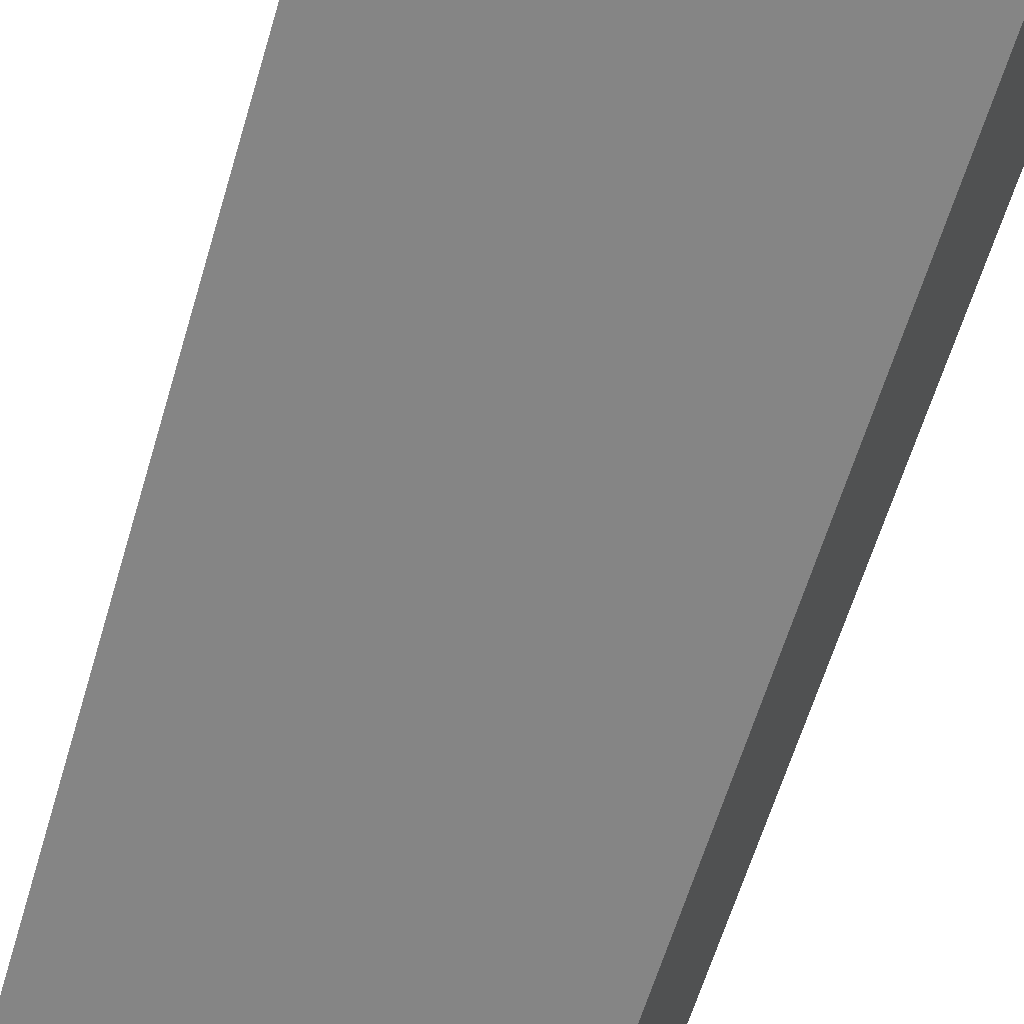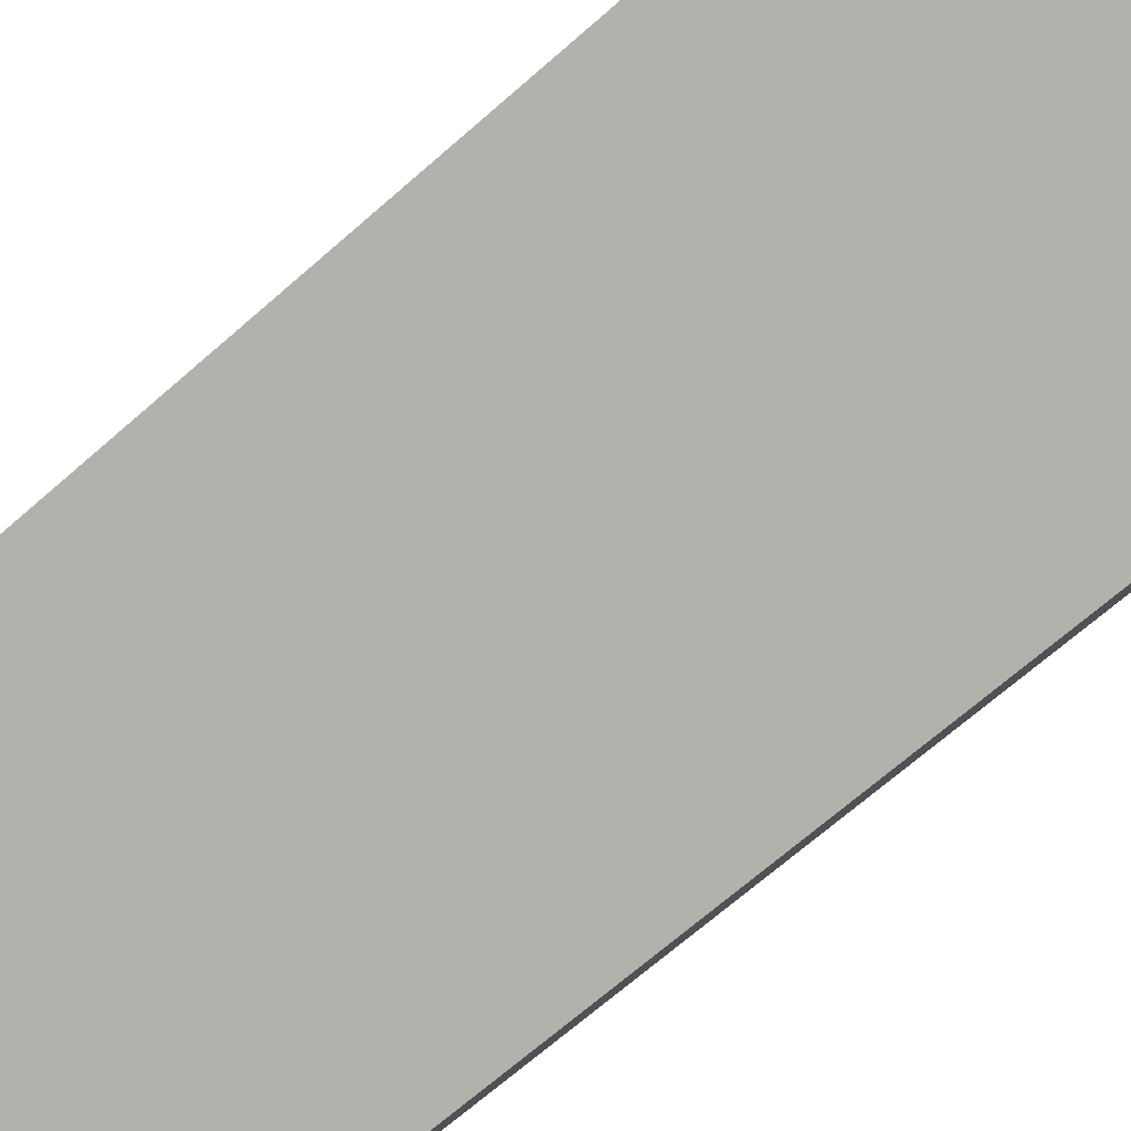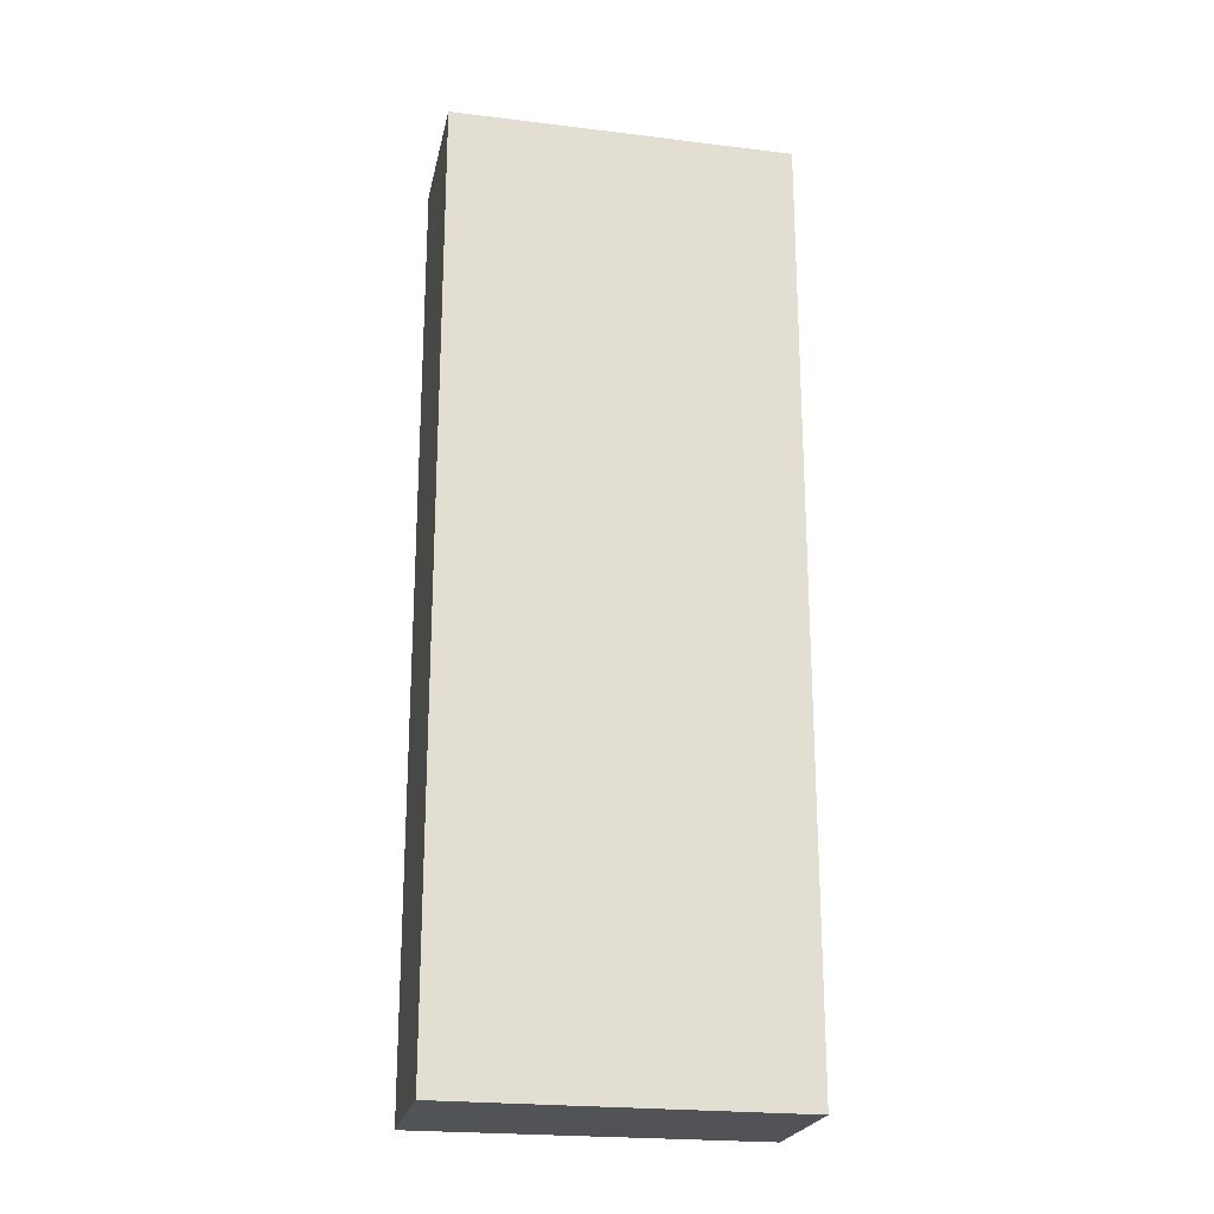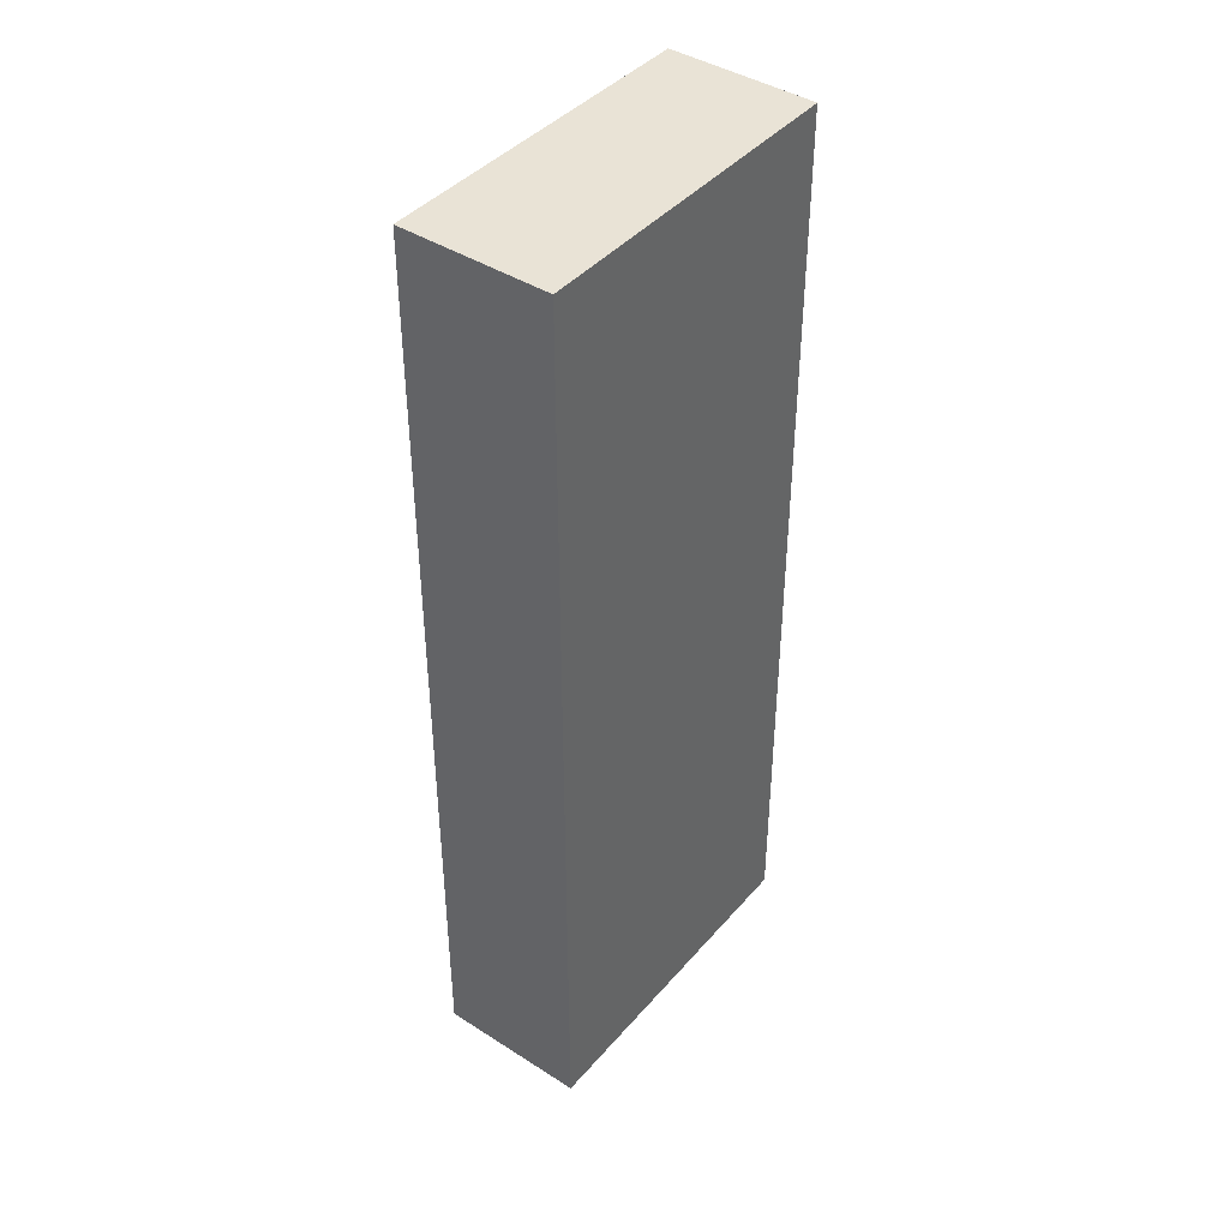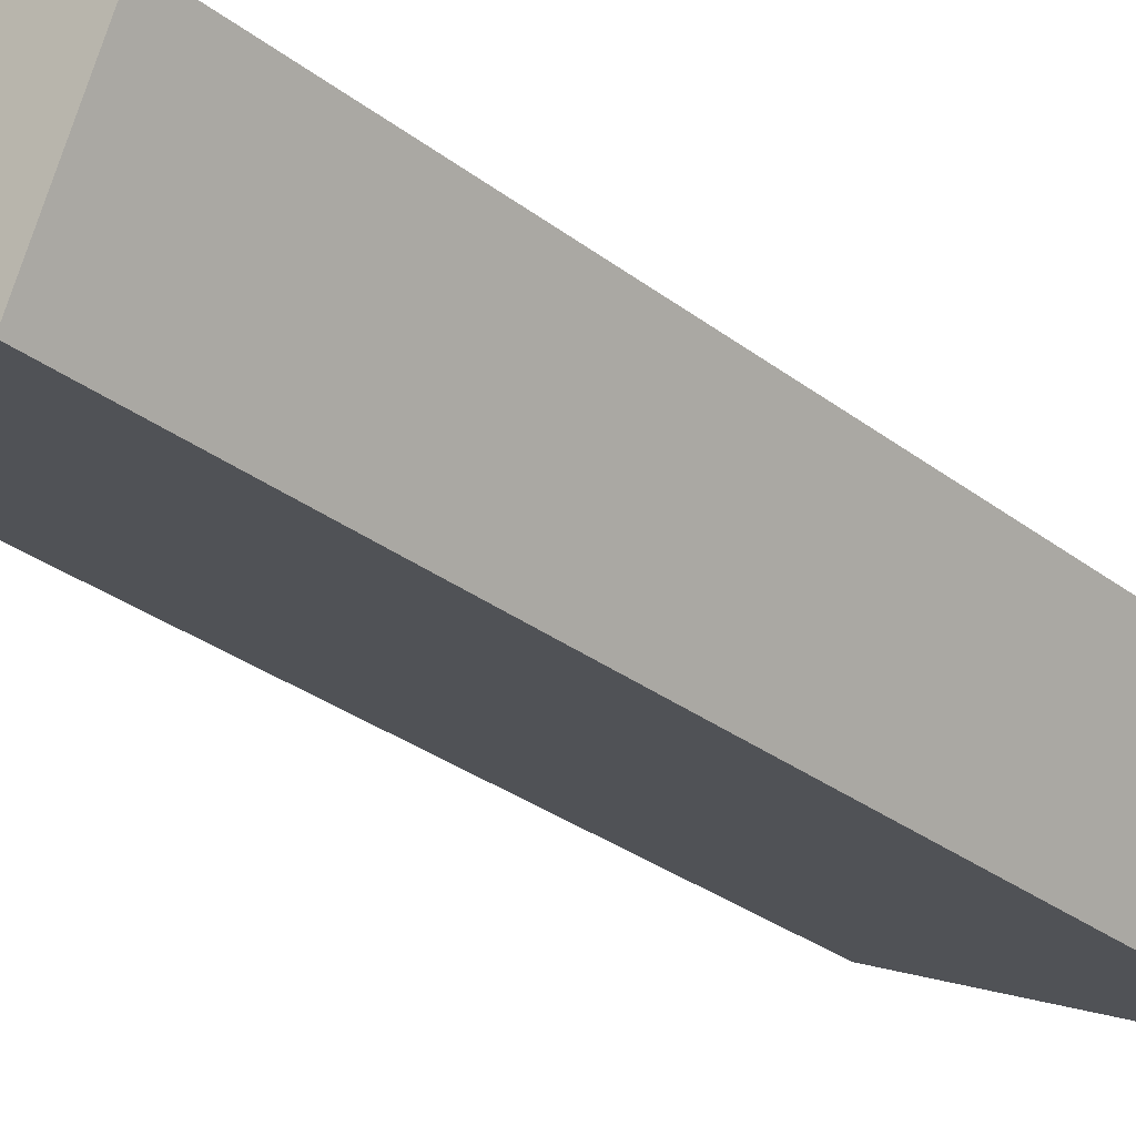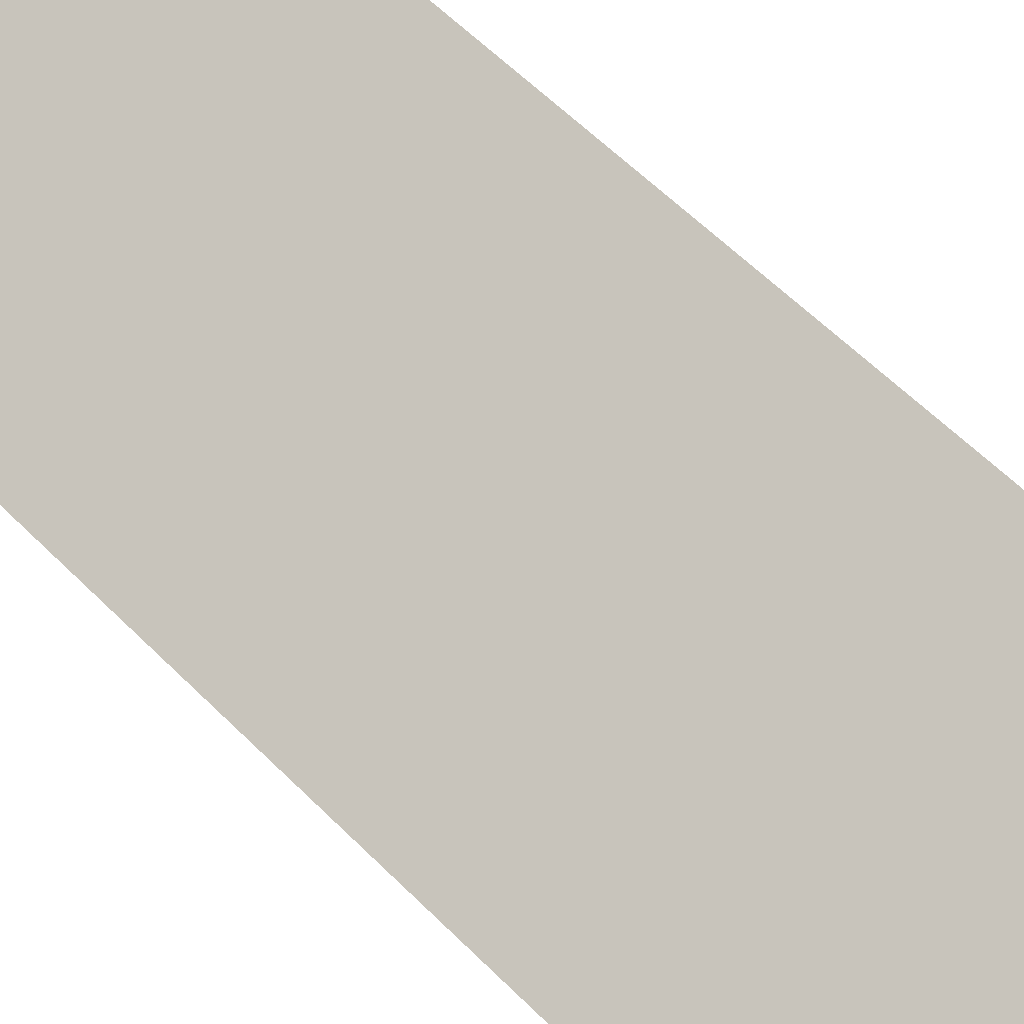
<metadata>
{"format":"obj","ext":"obj","renderer":"f3d","projection":"perspective","resolution":1024,"background":"white","views":[{"elev":-59.8,"azim":-16.2,"up":"+Z"},{"elev":-66.8,"azim":-48.3,"up":"+Z"},{"elev":-22.4,"azim":-167.5,"up":"+Y"},{"elev":42.0,"azim":151.5,"up":"+Y"},{"elev":-28.0,"azim":40.2,"up":"+Z"},{"elev":59.5,"azim":135.7,"up":"+Z"}]}
</metadata>
<code>
v  2.746 6.901 -0.024
v  0 6.901 4.226e-16
v  0.444 6.901 1
v  2.292 6.901 -1.045
v  0.444 -6.123e-17 1
v  2.746 1.47e-18 -0.024
v  2.292 6.399e-17 -1.045
v  0 0 0
g defaultobject
f 1 2 3
f 2 1 4
f 5 1 3
f 1 5 6
f 6 4 1
f 4 6 7
f 7 2 4
f 2 7 8
f 8 3 2
f 3 8 5
f 8 6 5
f 6 8 7

</code>
